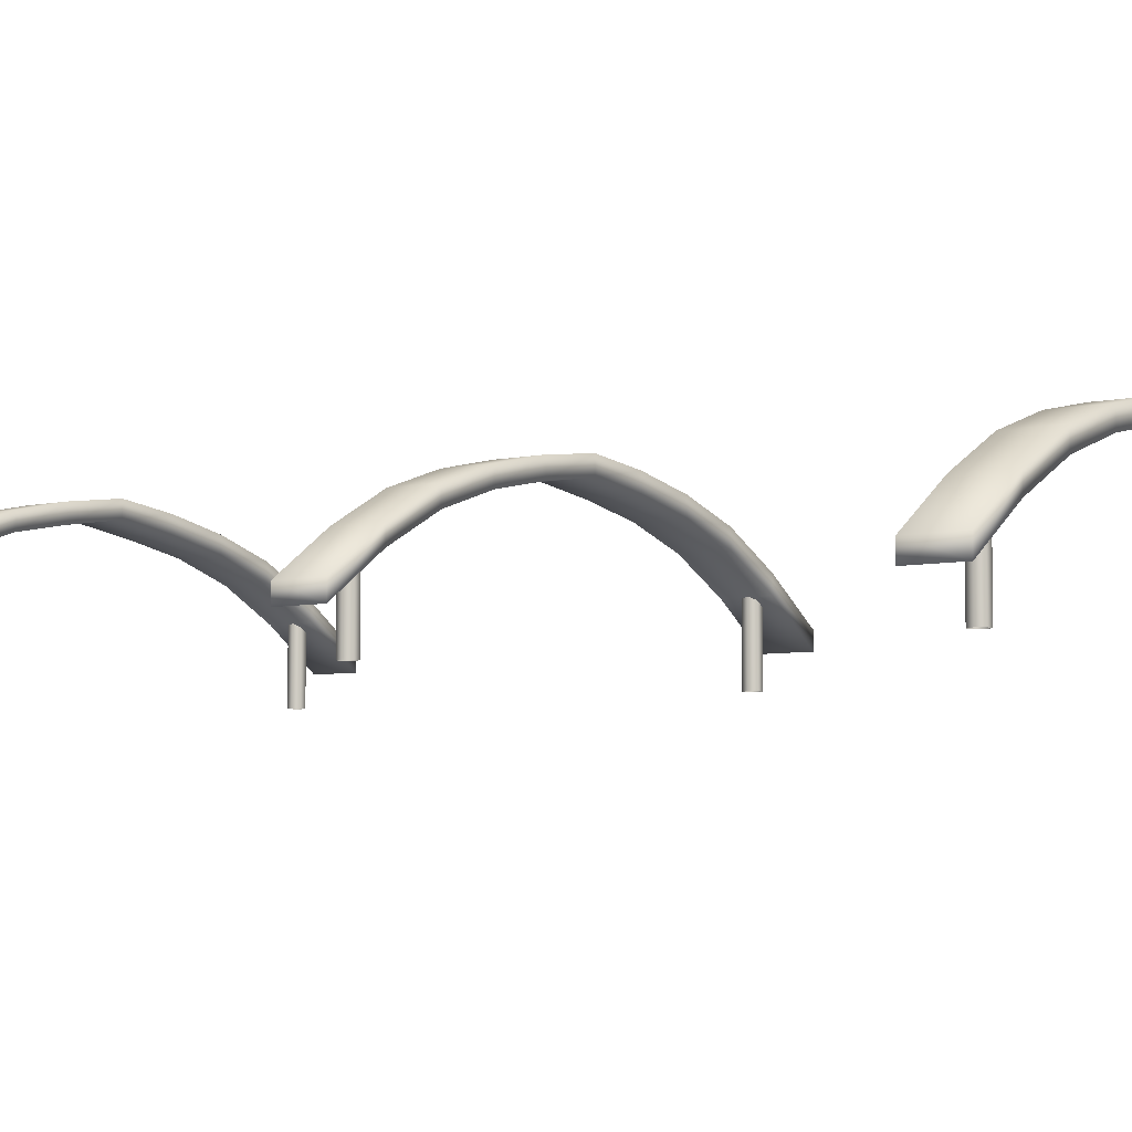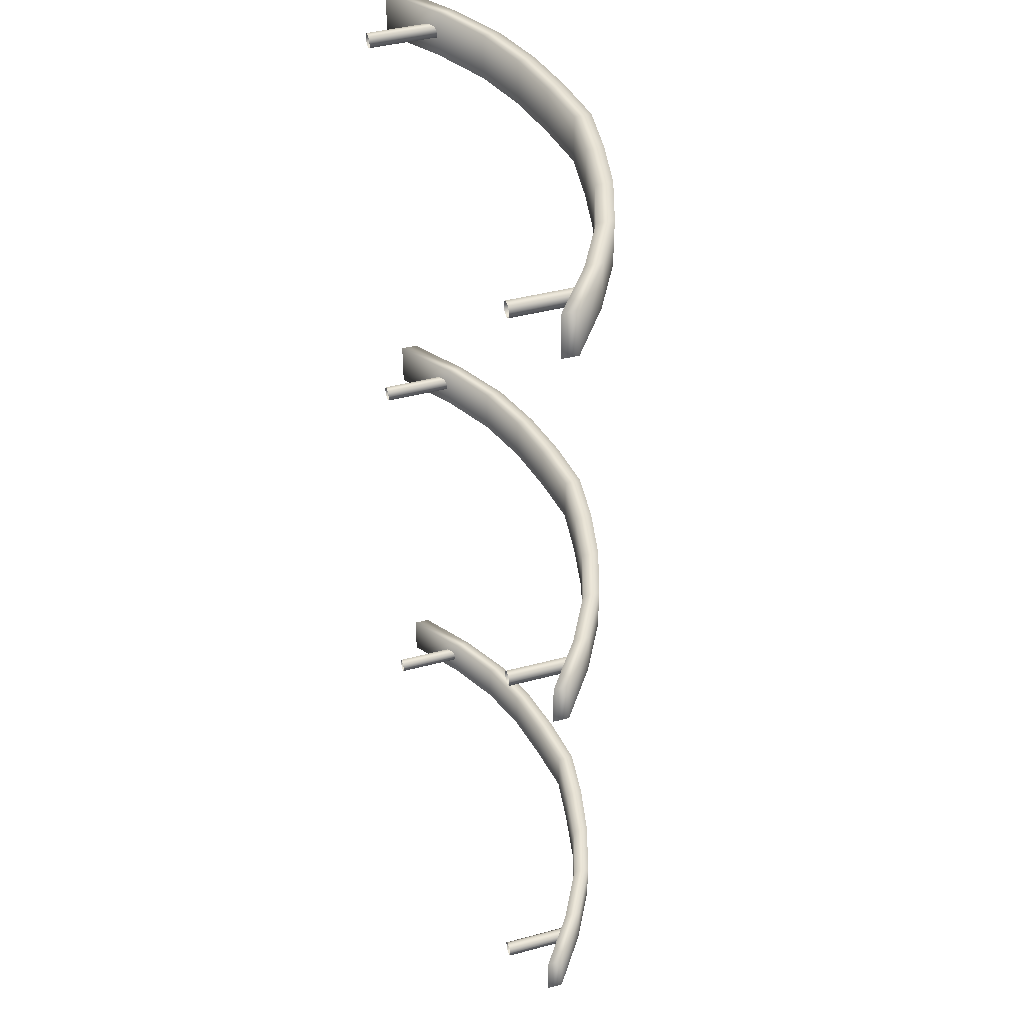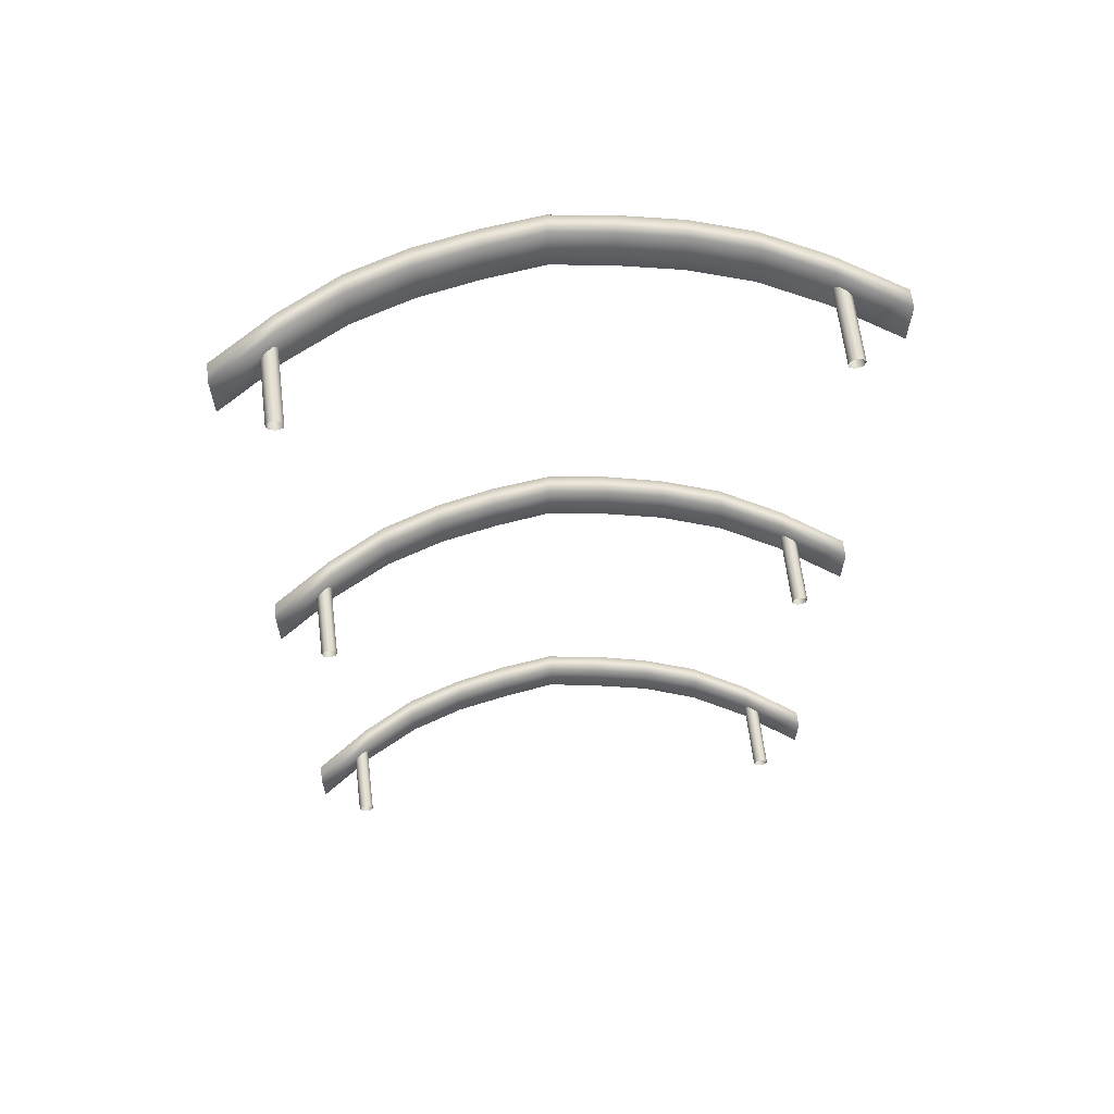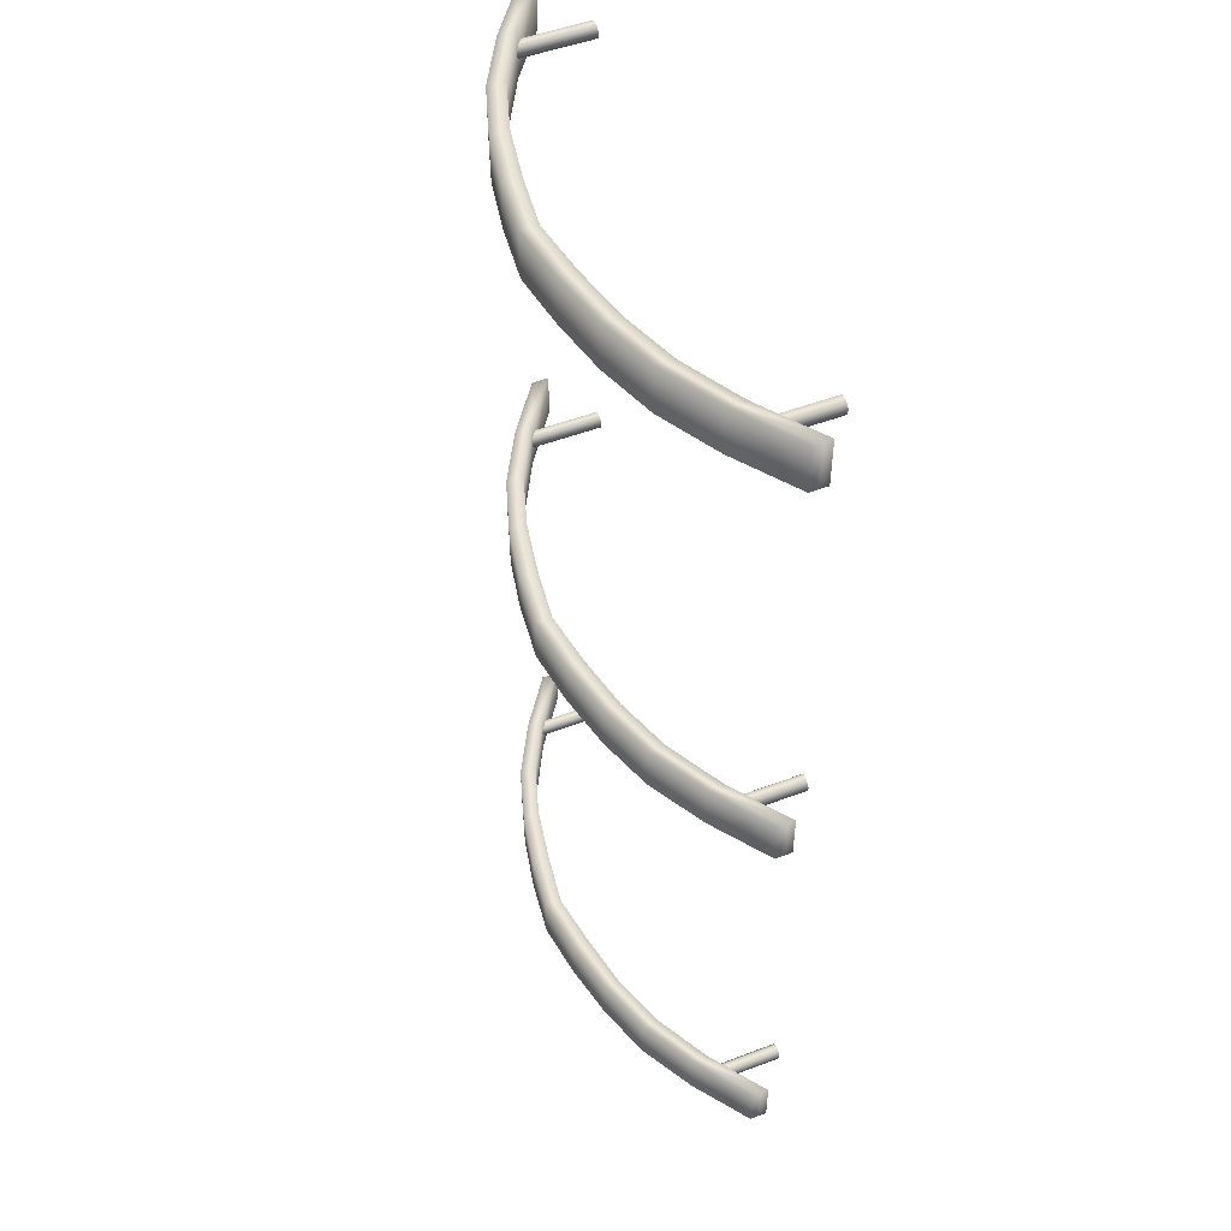
<metadata>
{"format":"obj","ext":"obj","renderer":"f3d","projection":"perspective","resolution":1024,"background":"white","views":[{"elev":-5.4,"azim":127.0,"up":"+Z"},{"elev":42.9,"azim":-107.5,"up":"+Y"},{"elev":64.4,"azim":173.0,"up":"+Y"},{"elev":50.5,"azim":67.5,"up":"+Y"}]}
</metadata>
<code>
v 0.254 0.4374 -0.04166
v 0.2032 0.4374 0.009144
v 0.2032 0.4374 -0.006096
v 0.1524 0.4374 0.03658
v 0.1524 0.4374 0.02083
v 0.1016 0.4374 0.05334
v 0.1016 0.4374 0.03759
v 0.0508 0.4374 0.0635
v 0.0508 0.4374 0.04775
v 0 0.4374 0.0701
v 0 0.4374 0.05486
v -0.0508 0.4374 0.0635
v -0.0508 0.4374 0.04775
v -0.1016 0.4374 0.05334
v -0.1016 0.4374 0.03759
v -0.1524 0.4374 0.03658
v -0.1524 0.4374 0.02083
v -0.2032 0.4374 0.009144
v -0.2032 0.4374 -0.006096
v -0.254 0.4374 -0.02642
v -0.254 0.4374 -0.04166
v -0.254 0.4374 -0.02642
v -0.254 0.3942 -0.04166
v -0.254 0.4374 -0.04166
v -0.254 0.3942 -0.02642
v -0.254 0.3942 -0.04166
v -0.2032 0.3942 -0.006096
v -0.254 0.4374 -0.04166
v -0.2032 0.4374 -0.006096
v -0.1524 0.3942 0.02083
v -0.1524 0.4374 0.02083
v -0.1016 0.3942 0.03759
v -0.1016 0.4374 0.03759
v -0.0508 0.3942 0.04775
v -0.0508 0.4374 0.04775
v 0 0.3942 0.05486
v 0 0.4374 0.05486
v 0.0508 0.3942 0.04775
v 0.0508 0.4374 0.04775
v 0.1016 0.3942 0.03759
v 0.1016 0.4374 0.03759
v 0.1524 0.3942 0.02083
v 0.1524 0.4374 0.02083
v 0.2032 0.3942 -0.006096
v 0.2032 0.4374 -0.006096
v 0.254 0.3942 -0.04166
v 0.254 0.4374 -0.04166
v 0.254 0.3942 -0.04166
v 0.254 0.3942 -0.02642
v 0.254 0.4374 -0.04166
v 0.254 0.4374 -0.02642
v 0.254 0.3942 -0.02642
v 0.2032 0.3942 0.009144
v 0.254 0.4374 -0.02642
v 0.2032 0.4374 0.009144
v 0.1524 0.3942 0.03658
v 0.1524 0.4374 0.03658
v 0.1016 0.3942 0.05334
v 0.1016 0.4374 0.05334
v 0.0508 0.3942 0.0635
v 0.0508 0.4374 0.0635
v 0 0.3942 0.0701
v 0 0.4374 0.0701
v -0.0508 0.3942 0.0635
v -0.0508 0.4374 0.0635
v -0.1016 0.3942 0.05334
v -0.1016 0.4374 0.05334
v -0.1524 0.3942 0.03658
v -0.1524 0.4374 0.03658
v -0.2032 0.3942 0.009144
v -0.2032 0.4374 0.009144
v -0.254 0.3942 -0.02642
v -0.254 0.4374 -0.02642
v 0.254 0.02286 -0.04166
v 0.2032 0.02286 0.009144
v 0.2032 0.02286 -0.006096
v 0.1524 0.02286 0.03658
v 0.1524 0.02286 0.02083
v 0.1016 0.02286 0.05334
v 0.1016 0.02286 0.03759
v 0.0508 0.02286 0.06401
v 0.0508 0.02286 0.04775
v 0 0.02286 0.0701
v 0 0.02286 0.05486
v -0.0508 0.02286 0.06401
v -0.0508 0.02286 0.04775
v -0.1016 0.02286 0.05334
v -0.1016 0.02286 0.03759
v -0.1524 0.02286 0.03658
v -0.1524 0.02286 0.02083
v -0.2032 0.02286 0.009144
v -0.2032 0.02286 -0.006096
v -0.254 0.02286 -0.02642
v -0.254 0.02286 -0.04166
v -0.254 0.02286 -0.02642
v -0.254 -0.01981 -0.04166
v -0.254 0.02286 -0.04166
v -0.254 -0.01981 -0.02642
v -0.254 -0.01981 -0.04166
v -0.2032 -0.01981 -0.006096
v -0.254 0.02286 -0.04166
v -0.2032 0.02286 -0.006096
v -0.1524 -0.01981 0.02083
v -0.1524 0.02286 0.02083
v -0.1016 -0.01981 0.03759
v -0.1016 0.02286 0.03759
v -0.0508 -0.01981 0.04775
v -0.0508 0.02286 0.04775
v 0 -0.01981 0.05486
v 0 0.02286 0.05486
v 0.0508 -0.01981 0.04775
v 0.0508 0.02286 0.04775
v 0.1016 -0.01981 0.03759
v 0.1016 0.02286 0.03759
v 0.1524 -0.01981 0.02083
v 0.1524 0.02286 0.02083
v 0.2032 -0.01981 -0.006096
v 0.2032 0.02286 -0.006096
v 0.254 -0.01981 -0.04166
v 0.254 0.02286 -0.04166
v 0.254 -0.01981 -0.04166
v 0.254 -0.01981 -0.02642
v 0.254 0.02286 -0.04166
v 0.254 0.02286 -0.02642
v 0.254 -0.01981 -0.02642
v 0.2032 -0.01981 0.009144
v 0.254 0.02286 -0.02642
v 0.2032 0.02286 0.009144
v 0.1524 -0.01981 0.03658
v 0.1524 0.02286 0.03658
v 0.1016 -0.01981 0.05334
v 0.1016 0.02286 0.05334
v 0.0508 -0.01981 0.06401
v 0.0508 0.02286 0.06401
v 0 -0.01981 0.0701
v 0 0.02286 0.0701
v -0.0508 -0.01981 0.06401
v -0.0508 0.02286 0.06401
v -0.1016 -0.01981 0.05334
v -0.1016 0.02286 0.05334
v -0.1524 -0.01981 0.03658
v -0.1524 0.02286 0.03658
v -0.2032 -0.01981 0.009144
v -0.2032 0.02286 0.009144
v -0.254 -0.01981 -0.02642
v -0.254 0.02286 -0.02642
v 0.254 -0.3947 -0.04115
v 0.2032 -0.3947 0.009652
v 0.2032 -0.3947 -0.005588
v 0.1524 -0.3947 0.03708
v 0.1524 -0.3947 0.02134
v 0.1016 -0.3947 0.05334
v 0.1016 -0.3947 0.0381
v 0.0508 -0.3947 0.06401
v 0.0508 -0.3947 0.04775
v 0 -0.3947 0.07061
v 0 -0.3947 0.05537
v -0.0508 -0.3947 0.06401
v -0.0508 -0.3947 0.04775
v -0.1016 -0.3947 0.05334
v -0.1016 -0.3947 0.0381
v -0.1524 -0.3947 0.03708
v -0.1524 -0.3947 0.02134
v -0.2032 -0.3947 0.009652
v -0.2032 -0.3947 -0.005588
v -0.254 -0.3947 -0.02591
v -0.254 -0.3947 -0.04115
v -0.254 -0.3947 -0.02591
v -0.254 -0.4374 -0.04115
v -0.254 -0.3947 -0.04115
v -0.254 -0.4374 -0.02591
v -0.254 -0.4374 -0.04115
v -0.2032 -0.4374 -0.005588
v -0.254 -0.3947 -0.04115
v -0.2032 -0.3947 -0.005588
v -0.1524 -0.4374 0.02134
v -0.1524 -0.3947 0.02134
v -0.1016 -0.4374 0.0381
v -0.1016 -0.3947 0.0381
v -0.0508 -0.4374 0.04775
v -0.0508 -0.3947 0.04775
v 0 -0.4374 0.05537
v 0 -0.3947 0.05537
v 0.0508 -0.4374 0.04775
v 0.0508 -0.3947 0.04775
v 0.1016 -0.4374 0.0381
v 0.1016 -0.3947 0.0381
v 0.1524 -0.4374 0.02134
v 0.1524 -0.3947 0.02134
v 0.2032 -0.4374 -0.005588
v 0.2032 -0.3947 -0.005588
v 0.254 -0.4374 -0.04115
v 0.254 -0.3947 -0.04115
v 0.254 -0.4374 -0.04115
v 0.254 -0.4374 -0.02591
v 0.254 -0.3947 -0.04115
v 0.254 -0.3947 -0.02591
v 0.254 -0.4374 -0.02591
v 0.2032 -0.4374 0.009652
v 0.254 -0.3947 -0.02591
v 0.2032 -0.3947 0.009652
v 0.1524 -0.4374 0.03708
v 0.1524 -0.3947 0.03708
v 0.1016 -0.4374 0.05334
v 0.1016 -0.3947 0.05334
v 0.0508 -0.4374 0.06401
v 0.0508 -0.3947 0.06401
v 0 -0.4374 0.07061
v 0 -0.3947 0.07061
v -0.0508 -0.4374 0.06401
v -0.0508 -0.3947 0.06401
v -0.1016 -0.4374 0.05334
v -0.1016 -0.3947 0.05334
v -0.1524 -0.4374 0.03708
v -0.1524 -0.3947 0.03708
v -0.2032 -0.4374 0.009652
v -0.2032 -0.3947 0.009652
v -0.254 -0.4374 -0.02591
v -0.254 -0.3947 -0.02591
v 0.2179 0.4176 -0.07061
v 0.2164 0.4115 -0.07061
v 0.2164 0.4115 -0.005588
v 0.2179 0.4176 -0.005588
v 0.2164 0.4115 -0.07061
v 0.2108 0.4089 -0.07061
v 0.2164 0.4115 -0.005588
v 0.2108 0.4089 -0.005588
v 0.2052 0.4115 -0.07061
v 0.2052 0.4115 -0.005588
v 0.2052 0.4115 -0.07061
v 0.2042 0.4176 -0.005588
v 0.2052 0.4115 -0.005588
v 0.2042 0.4176 -0.07061
v 0.2078 0.4221 -0.07061
v 0.2078 0.4221 -0.005588
v -0.2027 0.4176 -0.07061
v -0.2042 0.4115 -0.07061
v -0.2042 0.4115 -0.005588
v -0.2027 0.4176 -0.005588
v -0.2042 0.4115 -0.07061
v -0.2098 0.4089 -0.07061
v -0.2042 0.4115 -0.005588
v -0.2098 0.4089 -0.005588
v -0.2154 0.4115 -0.07061
v -0.2154 0.4115 -0.005588
v -0.2154 0.4115 -0.07061
v -0.2164 0.4176 -0.005588
v -0.2154 0.4115 -0.005588
v -0.2164 0.4176 -0.07061
v -0.2129 0.4221 -0.07061
v -0.2129 0.4221 -0.005588
v 0.2179 0.003048 -0.07061
v 0.2164 -0.003048 -0.07061
v 0.2164 -0.003048 -0.005588
v 0.2179 0.003048 -0.005588
v 0.2164 -0.003048 -0.07061
v 0.2108 -0.005588 -0.07061
v 0.2164 -0.003048 -0.005588
v 0.2108 -0.005588 -0.005588
v 0.2052 -0.003048 -0.07061
v 0.2052 -0.003048 -0.005588
v 0.2052 -0.003048 -0.07061
v 0.2042 0.003048 -0.005588
v 0.2052 -0.003048 -0.005588
v 0.2042 0.003048 -0.07061
v 0.2078 0.008128 -0.07061
v 0.2078 0.008128 -0.005588
v -0.2027 0.003048 -0.07061
v -0.2042 -0.003048 -0.07061
v -0.2042 -0.003048 -0.005588
v -0.2027 0.003048 -0.005588
v -0.2042 -0.003048 -0.07061
v -0.2098 -0.005588 -0.07061
v -0.2042 -0.003048 -0.005588
v -0.2098 -0.005588 -0.005588
v -0.2154 -0.003048 -0.07061
v -0.2154 -0.003048 -0.005588
v -0.2154 -0.003048 -0.07061
v -0.2164 0.003048 -0.005588
v -0.2154 -0.003048 -0.005588
v -0.2164 0.003048 -0.07061
v -0.2129 0.008128 -0.07061
v -0.2129 0.008128 -0.005588
v 0.2179 -0.414 -0.0701
v 0.2164 -0.4201 -0.0701
v 0.2164 -0.4201 -0.00508
v 0.2179 -0.414 -0.00508
v 0.2164 -0.4201 -0.0701
v 0.2108 -0.4227 -0.0701
v 0.2164 -0.4201 -0.00508
v 0.2108 -0.4227 -0.00508
v 0.2052 -0.4201 -0.0701
v 0.2052 -0.4201 -0.00508
v 0.2052 -0.4201 -0.0701
v 0.2042 -0.414 -0.00508
v 0.2052 -0.4201 -0.00508
v 0.2042 -0.414 -0.0701
v 0.2078 -0.4094 -0.0701
v 0.2078 -0.4094 -0.00508
v -0.2027 -0.414 -0.0701
v -0.2042 -0.4201 -0.0701
v -0.2042 -0.4201 -0.00508
v -0.2027 -0.414 -0.00508
v -0.2042 -0.4201 -0.0701
v -0.2098 -0.4227 -0.0701
v -0.2042 -0.4201 -0.00508
v -0.2098 -0.4227 -0.00508
v -0.2154 -0.4201 -0.0701
v -0.2154 -0.4201 -0.00508
v -0.2154 -0.4201 -0.0701
v -0.2164 -0.414 -0.00508
v -0.2154 -0.4201 -0.00508
v -0.2164 -0.414 -0.0701
v -0.2129 -0.4094 -0.0701
v -0.2129 -0.4094 -0.00508
v 0.2179 0.4176 -0.005588
v 0.2139 0.4221 -0.005588
v 0.2179 0.4176 -0.07061
v 0.2139 0.4221 -0.07061
v 0.2078 0.4221 -0.07061
v 0.2078 0.4221 -0.005588
v -0.2027 0.4176 -0.005588
v -0.2068 0.4221 -0.005588
v -0.2027 0.4176 -0.07061
v -0.2068 0.4221 -0.07061
v -0.2129 0.4221 -0.07061
v -0.2129 0.4221 -0.005588
v 0.2179 0.003048 -0.005588
v 0.2139 0.008128 -0.005588
v 0.2179 0.003048 -0.07061
v 0.2139 0.008128 -0.07061
v 0.2078 0.008128 -0.07061
v 0.2078 0.008128 -0.005588
v -0.2027 0.003048 -0.005588
v -0.2068 0.008128 -0.005588
v -0.2027 0.003048 -0.07061
v -0.2068 0.008128 -0.07061
v -0.2129 0.008128 -0.07061
v -0.2129 0.008128 -0.005588
v 0.2179 -0.414 -0.00508
v 0.2139 -0.4094 -0.00508
v 0.2179 -0.414 -0.0701
v 0.2139 -0.4094 -0.0701
v 0.2078 -0.4094 -0.0701
v 0.2078 -0.4094 -0.00508
v -0.2027 -0.414 -0.00508
v -0.2068 -0.4094 -0.00508
v -0.2027 -0.414 -0.0701
v -0.2068 -0.4094 -0.0701
v -0.2129 -0.4094 -0.0701
v -0.2129 -0.4094 -0.00508
v 0.254 0.4374 -0.02642
v 0.254 0.02286 -0.02642
v 0.254 -0.3947 -0.02591
g ry4kaa.bmp.obj
f 1 3 2
f 2 3 4
f 3 5 4
f 4 5 6
f 5 7 6
f 6 7 8
f 7 9 8
f 8 9 10
f 9 11 10
f 10 11 12
f 11 13 12
f 12 13 14
f 13 15 14
f 14 15 16
f 15 17 16
f 16 17 18
f 17 19 18
f 18 19 20
f 19 21 20
f 22 24 23
f 22 23 25
f 26 28 27
f 28 29 27
f 27 29 30
f 29 31 30
f 30 31 32
f 31 33 32
f 32 33 34
f 33 35 34
f 34 35 36
f 35 37 36
f 36 37 38
f 37 39 38
f 38 39 40
f 39 41 40
f 40 41 42
f 41 43 42
f 42 43 44
f 43 45 44
f 44 45 46
f 45 47 46
f 48 50 49
f 50 51 49
f 52 54 53
f 54 55 53
f 53 55 56
f 55 57 56
f 56 57 58
f 57 59 58
f 58 59 60
f 59 61 60
f 60 61 62
f 61 63 62
f 62 63 64
f 63 65 64
f 64 65 66
f 65 67 66
f 66 67 68
f 67 69 68
f 68 69 70
f 69 71 70
f 70 71 72
f 71 73 72
f 74 76 75
f 75 76 77
f 76 78 77
f 77 78 79
f 78 80 79
f 79 80 81
f 80 82 81
f 81 82 83
f 82 84 83
f 83 84 85
f 84 86 85
f 85 86 87
f 86 88 87
f 87 88 89
f 88 90 89
f 89 90 91
f 90 92 91
f 91 92 93
f 92 94 93
f 95 97 96
f 95 96 98
f 99 101 100
f 101 102 100
f 100 102 103
f 102 104 103
f 103 104 105
f 104 106 105
f 105 106 107
f 106 108 107
f 107 108 109
f 108 110 109
f 109 110 111
f 110 112 111
f 111 112 113
f 112 114 113
f 113 114 115
f 114 116 115
f 115 116 117
f 116 118 117
f 117 118 119
f 118 120 119
f 121 123 122
f 123 124 122
f 125 127 126
f 127 128 126
f 126 128 129
f 128 130 129
f 129 130 131
f 130 132 131
f 131 132 133
f 132 134 133
f 133 134 135
f 134 136 135
f 135 136 137
f 136 138 137
f 137 138 139
f 138 140 139
f 139 140 141
f 140 142 141
f 141 142 143
f 142 144 143
f 143 144 145
f 144 146 145
f 147 149 148
f 148 149 150
f 149 151 150
f 150 151 152
f 151 153 152
f 152 153 154
f 153 155 154
f 154 155 156
f 155 157 156
f 156 157 158
f 157 159 158
f 158 159 160
f 159 161 160
f 160 161 162
f 161 163 162
f 162 163 164
f 163 165 164
f 164 165 166
f 165 167 166
f 168 170 169
f 168 169 171
f 172 174 173
f 174 175 173
f 173 175 176
f 175 177 176
f 176 177 178
f 177 179 178
f 178 179 180
f 179 181 180
f 180 181 182
f 181 183 182
f 182 183 184
f 183 185 184
f 184 185 186
f 185 187 186
f 186 187 188
f 187 189 188
f 188 189 190
f 189 191 190
f 190 191 192
f 191 193 192
f 194 196 195
f 196 197 195
f 198 200 199
f 200 201 199
f 199 201 202
f 201 203 202
f 202 203 204
f 203 205 204
f 204 205 206
f 205 207 206
f 206 207 208
f 207 209 208
f 208 209 210
f 209 211 210
f 210 211 212
f 211 213 212
f 212 213 214
f 213 215 214
f 214 215 216
f 215 217 216
f 216 217 218
f 217 219 218
f 220 222 221
f 222 220 223
f 224 226 225
f 226 227 225
f 225 227 228
f 227 229 228
f 230 232 231
f 231 233 230
f 234 233 231
f 235 234 231
f 236 238 237
f 238 236 239
f 240 242 241
f 242 243 241
f 241 243 244
f 243 245 244
f 246 248 247
f 247 249 246
f 250 249 247
f 251 250 247
f 252 254 253
f 254 252 255
f 256 258 257
f 258 259 257
f 257 259 260
f 259 261 260
f 262 264 263
f 263 265 262
f 266 265 263
f 267 266 263
f 268 270 269
f 270 268 271
f 272 274 273
f 274 275 273
f 273 275 276
f 275 277 276
f 278 280 279
f 279 281 278
f 282 281 279
f 283 282 279
f 284 286 285
f 286 284 287
f 288 290 289
f 290 291 289
f 289 291 292
f 291 293 292
f 294 296 295
f 295 297 294
f 298 297 295
f 299 298 295
f 300 302 301
f 302 300 303
f 304 306 305
f 306 307 305
f 305 307 308
f 307 309 308
f 310 312 311
f 311 313 310
f 314 313 311
f 315 314 311
f 316 318 317
f 318 319 317
f 317 319 320
f 317 320 321
f 322 324 323
f 324 325 323
f 323 325 326
f 323 326 327
f 328 330 329
f 330 331 329
f 329 331 332
f 329 332 333
f 334 336 335
f 336 337 335
f 335 337 338
f 335 338 339
f 340 342 341
f 342 343 341
f 341 343 344
f 341 344 345
f 346 348 347
f 348 349 347
f 347 349 350
f 347 350 351
f 352 1 2
f 353 74 75
f 354 147 148

</code>
